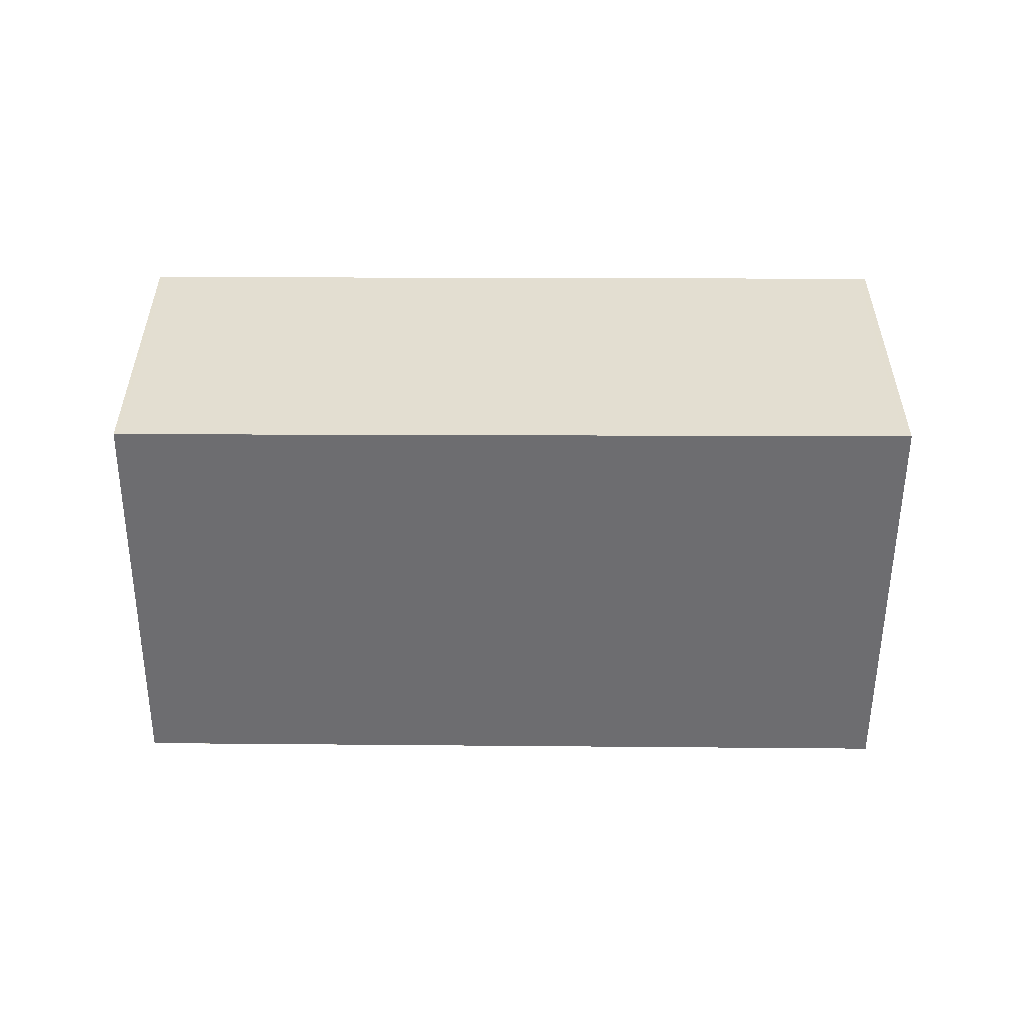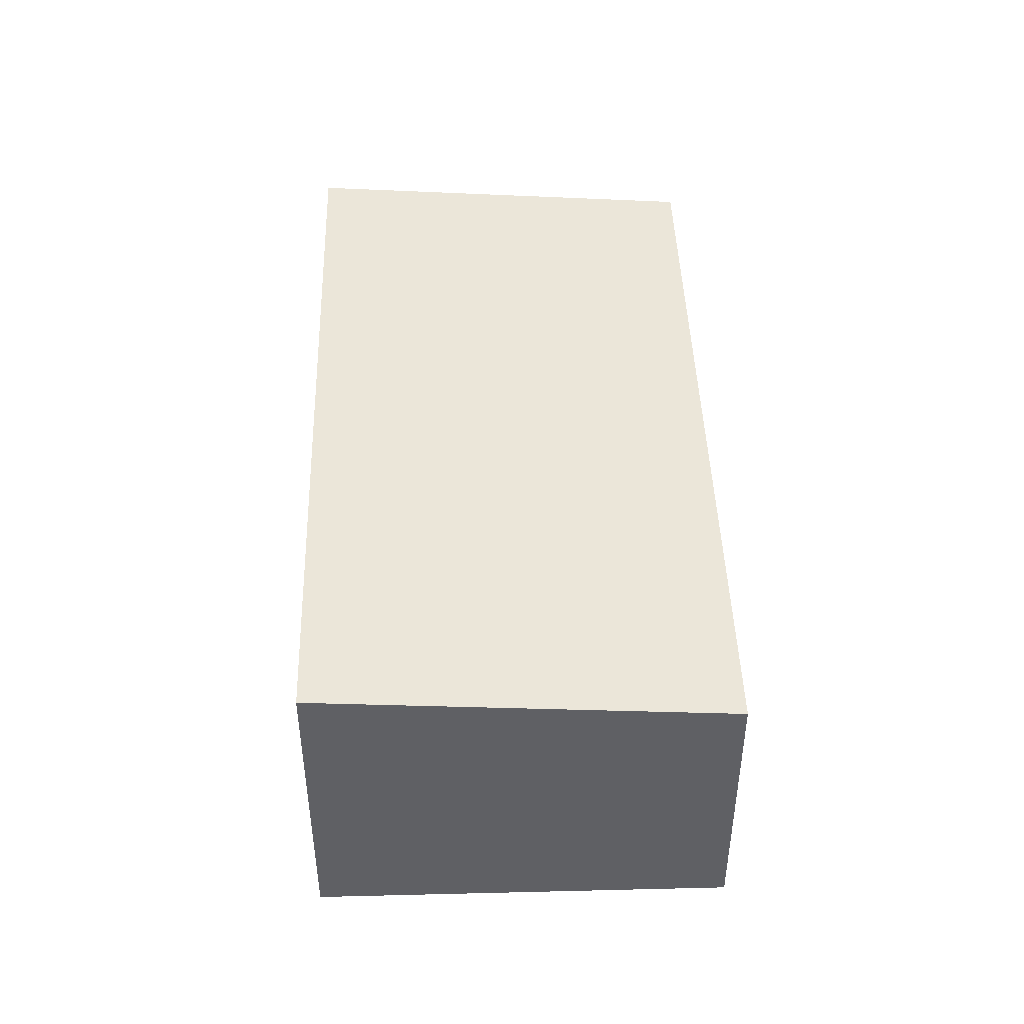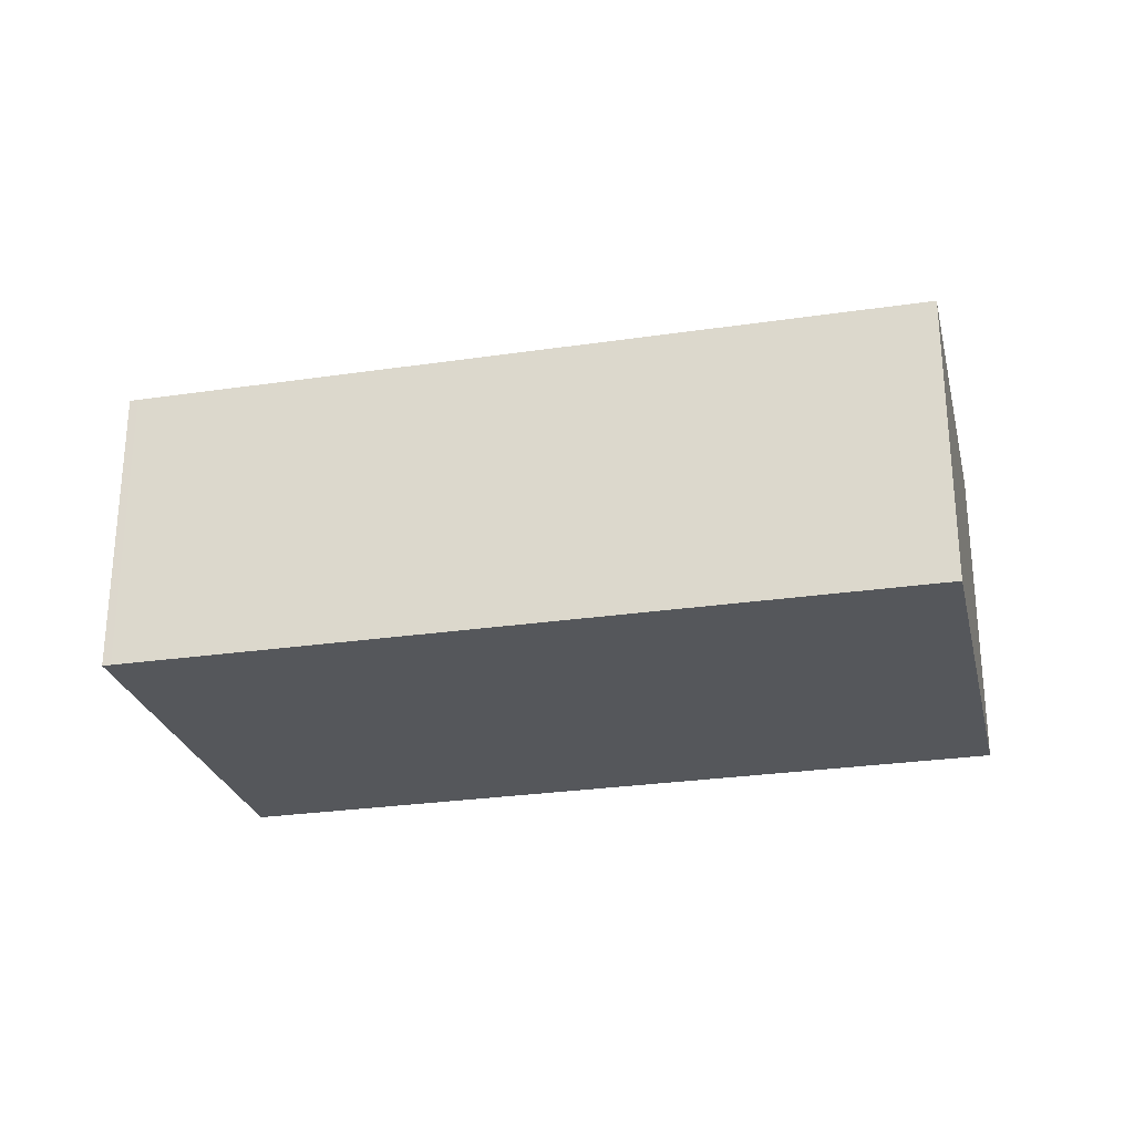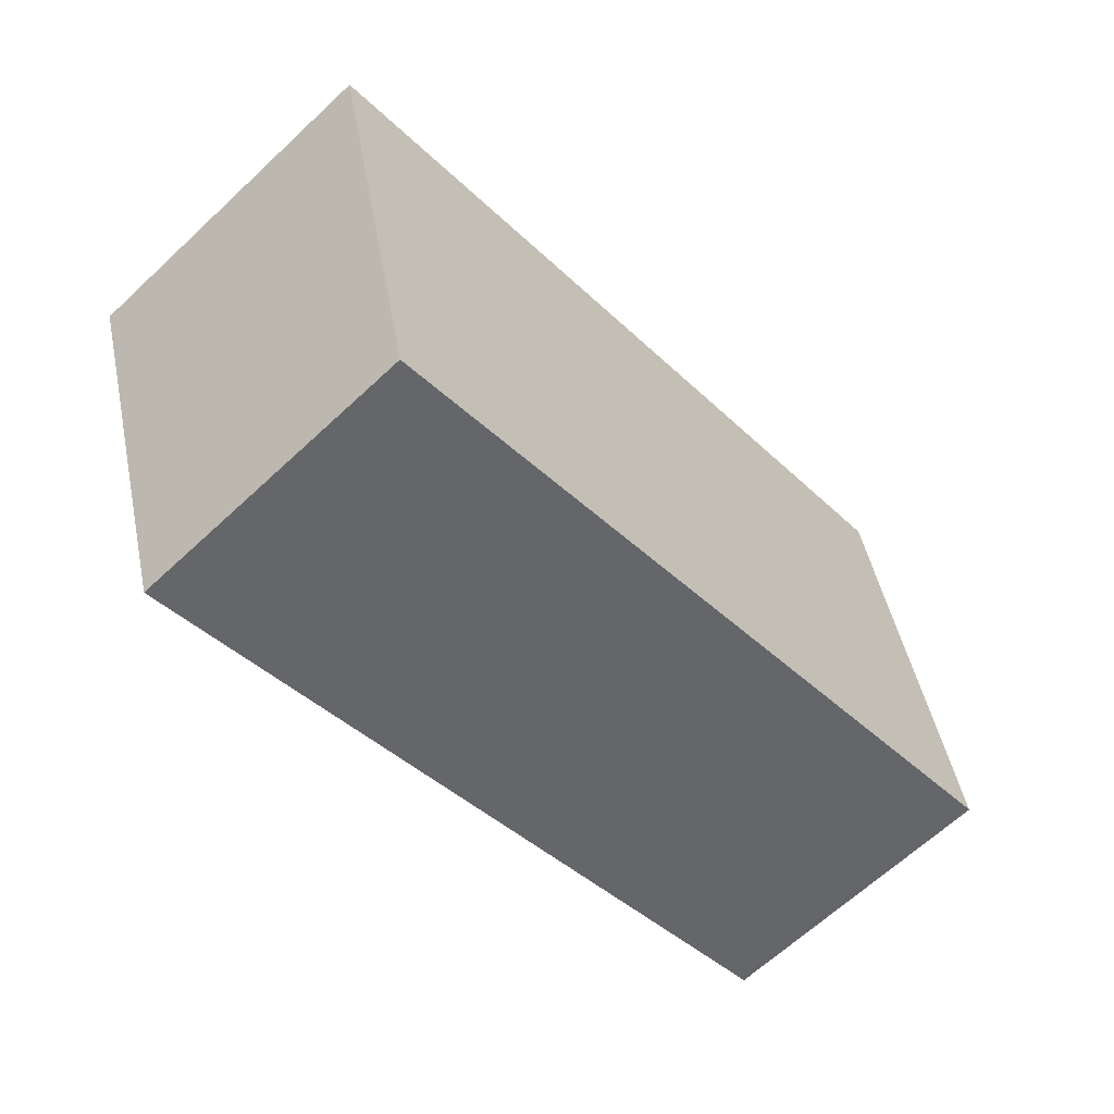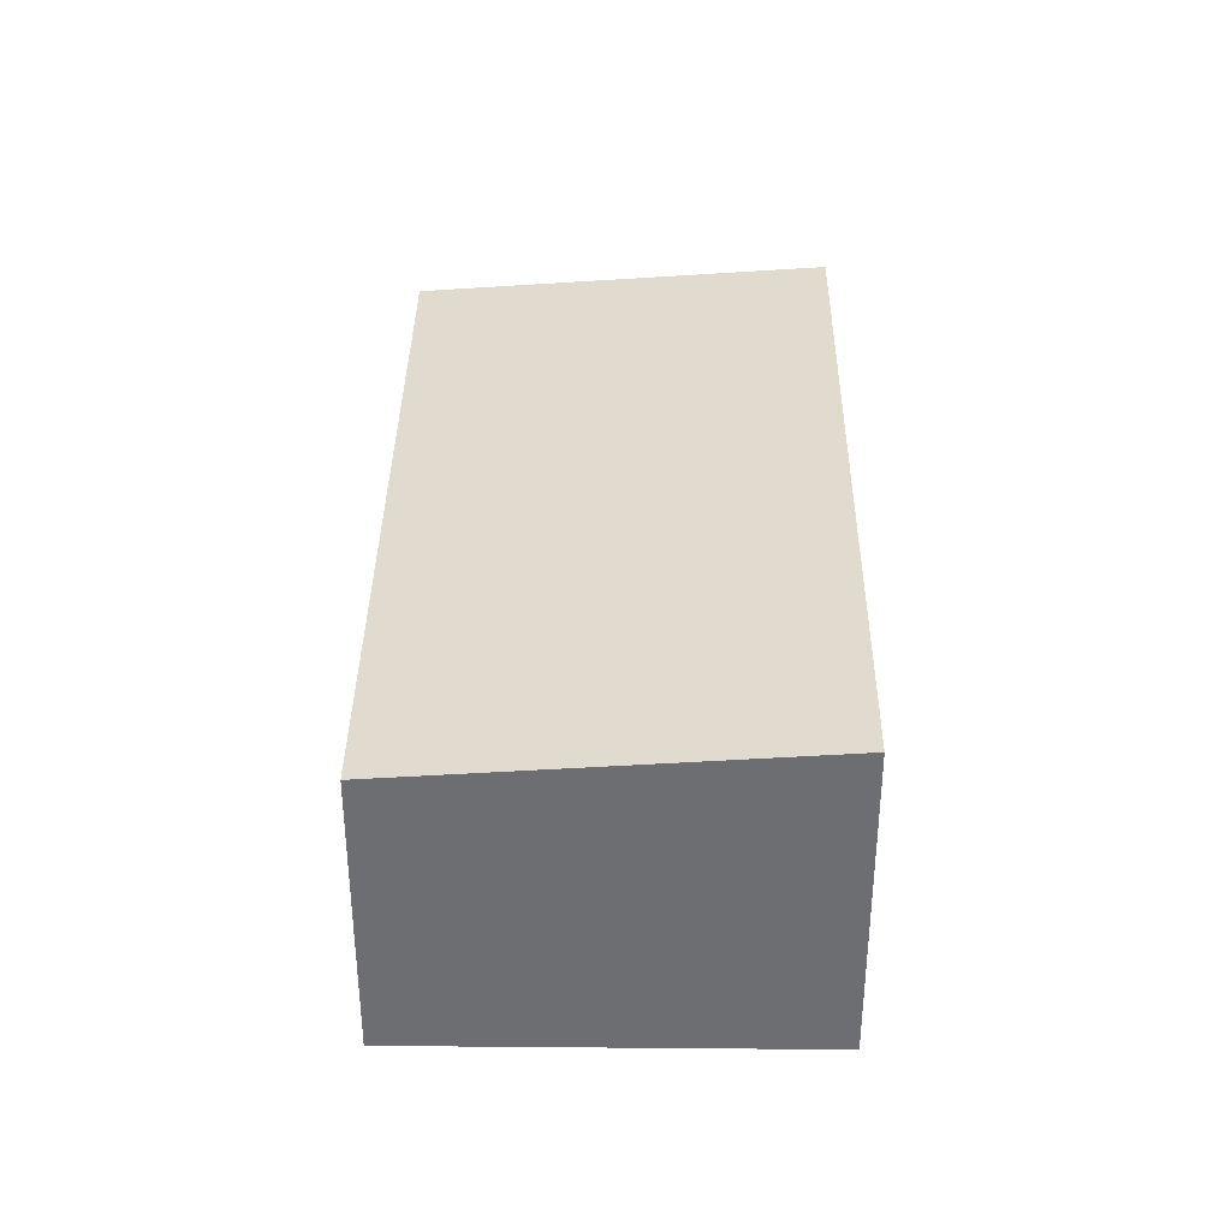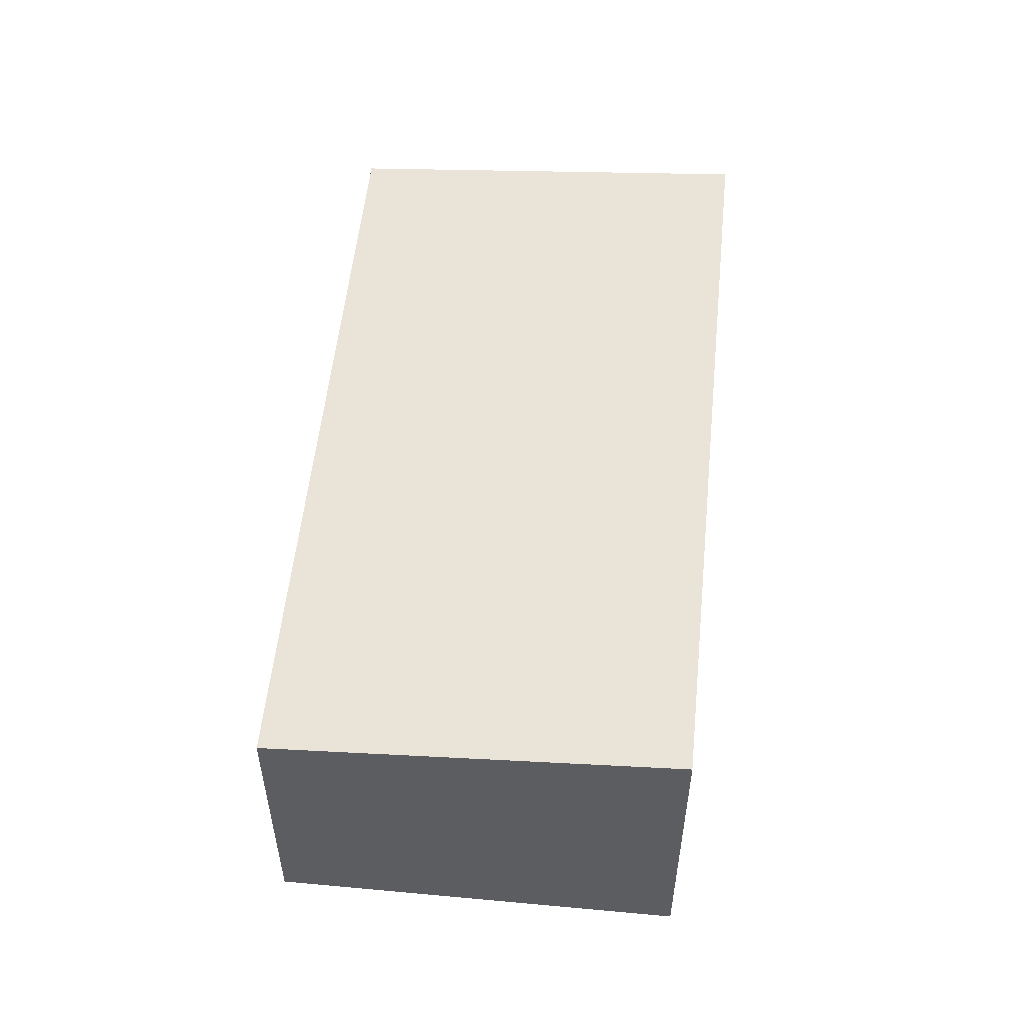
<metadata>
{"format":"obj","ext":"obj","renderer":"f3d","projection":"perspective","resolution":1024,"background":"white","views":[{"elev":-54.1,"azim":-162.1,"up":"+Z"},{"elev":45.6,"azim":-73.5,"up":"+Z"},{"elev":-26.7,"azim":31.5,"up":"+Z"},{"elev":-65.2,"azim":-46.8,"up":"+Y"},{"elev":35.6,"azim":109.0,"up":"+Z"},{"elev":53.5,"azim":114.0,"up":"+Z"}]}
</metadata>
<code>
v -231.7 -2915 1.703
v -227.6 -2913 1.698
v -227 -2916 1.533
v -231 -2917 1.535
v -227.7 -2913 1.698
v -227 -2916 1.533
v -227.7 -2913 1.697
v -227.6 -2913 1.697
v -231.6 -2915 1.699
v -227 -2916 1.534
v -227 -2916 1.534
v -231 -2917 1.536
v -230.9 -2917 1.536
v -231.6 -2915 1.699
v -230.9 -2917 1.535
v -231.6 -2915 1.703
v -231.6 -2915 1.703
v -231.7 -2915 1.703
v -231.7 -2915 0
v -231.6 -2915 0
v -227.6 -2913 1.697
v -227.6 -2913 1.698
v -227.6 -2913 0
v -227.6 -2913 2.22e-16
v -227 -2916 1.533
v -227 -2916 1.533
v -227 -2916 2.22e-16
v -227 -2916 2.22e-16
v -231 -2917 1.536
v -231 -2917 1.535
v -231 -2917 0
v -231 -2917 0
v -227.6 -2913 1.698
v -227.7 -2913 1.698
v -227.7 -2913 0
v -227.6 -2913 0
v -230.9 -2917 1.535
v -227 -2916 1.533
v -227 -2916 2.22e-16
v -230.9 -2917 0
v -227 -2916 1.534
v -227.6 -2913 1.697
v -227.6 -2913 2.22e-16
v -227 -2916 0
v -231.7 -2915 1.703
v -231.6 -2915 1.699
v -231.6 -2915 0
v -231.7 -2915 0
v -227 -2916 1.533
v -227 -2916 1.534
v -227 -2916 0
v -227 -2916 2.22e-16
v -231.6 -2915 1.699
v -231 -2917 1.536
v -231 -2917 0
v -231.6 -2915 0
v -231 -2917 1.535
v -230.9 -2917 1.535
v -230.9 -2917 0
v -231 -2917 0
v -227.7 -2913 1.698
v -231.6 -2915 1.703
v -231.6 -2915 0
v -227.7 -2913 0
v -231.7 -2915 0
v -227.6 -2913 0
v -227 -2916 0
v -231 -2917 0
f 13 10 6 15
f 11 3 6 10
f 7 5 2 8
f 16 5 7 14
f 10 7 8 11
f 14 7 10 13
f 13 12 9 14
f 15 4 12 13
f 14 9 1 16
f 18 19 20 17
f 22 23 24 21
f 26 27 28 25
f 30 31 32 29
f 34 35 36 33
f 38 39 40 37
f 42 43 44 41
f 46 47 48 45
f 50 51 52 49
f 54 55 56 53
f 58 59 60 57
f 62 63 64 61
f 66 67 68 65

</code>
